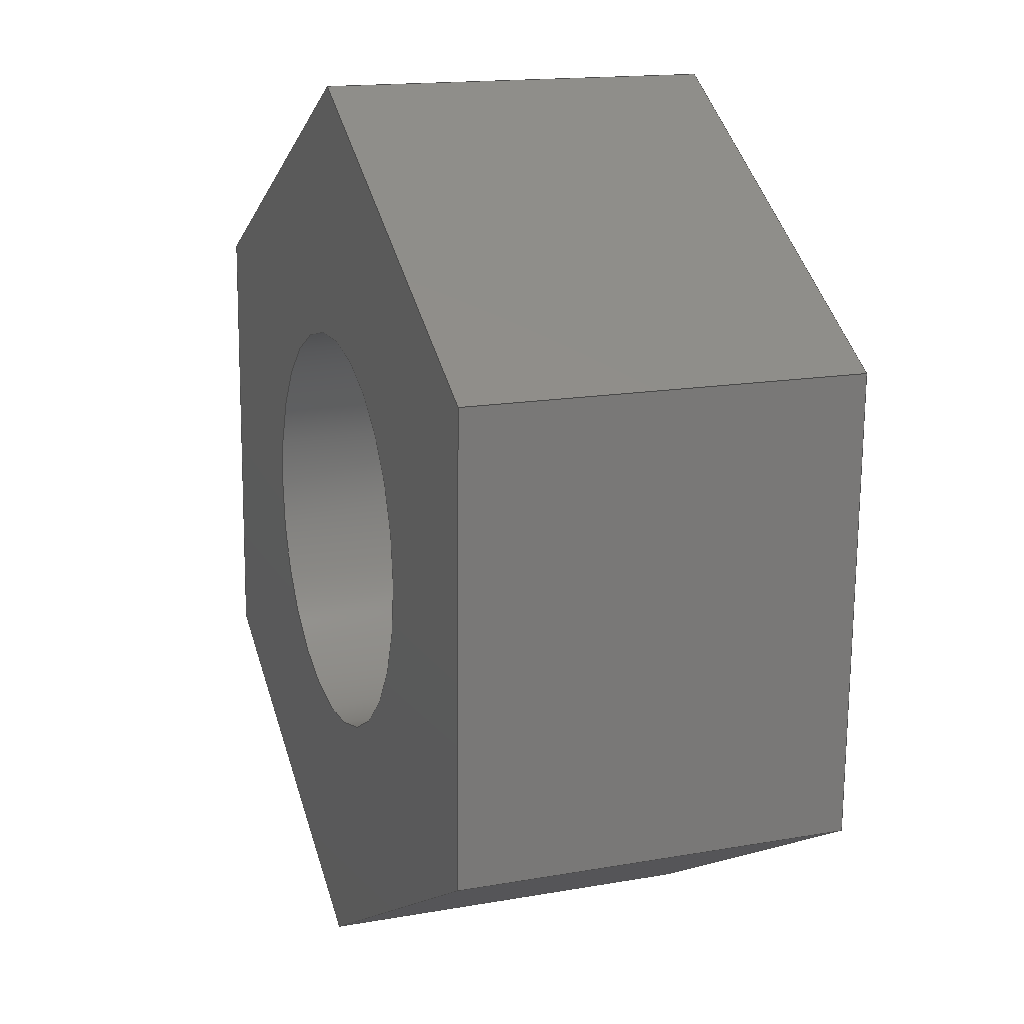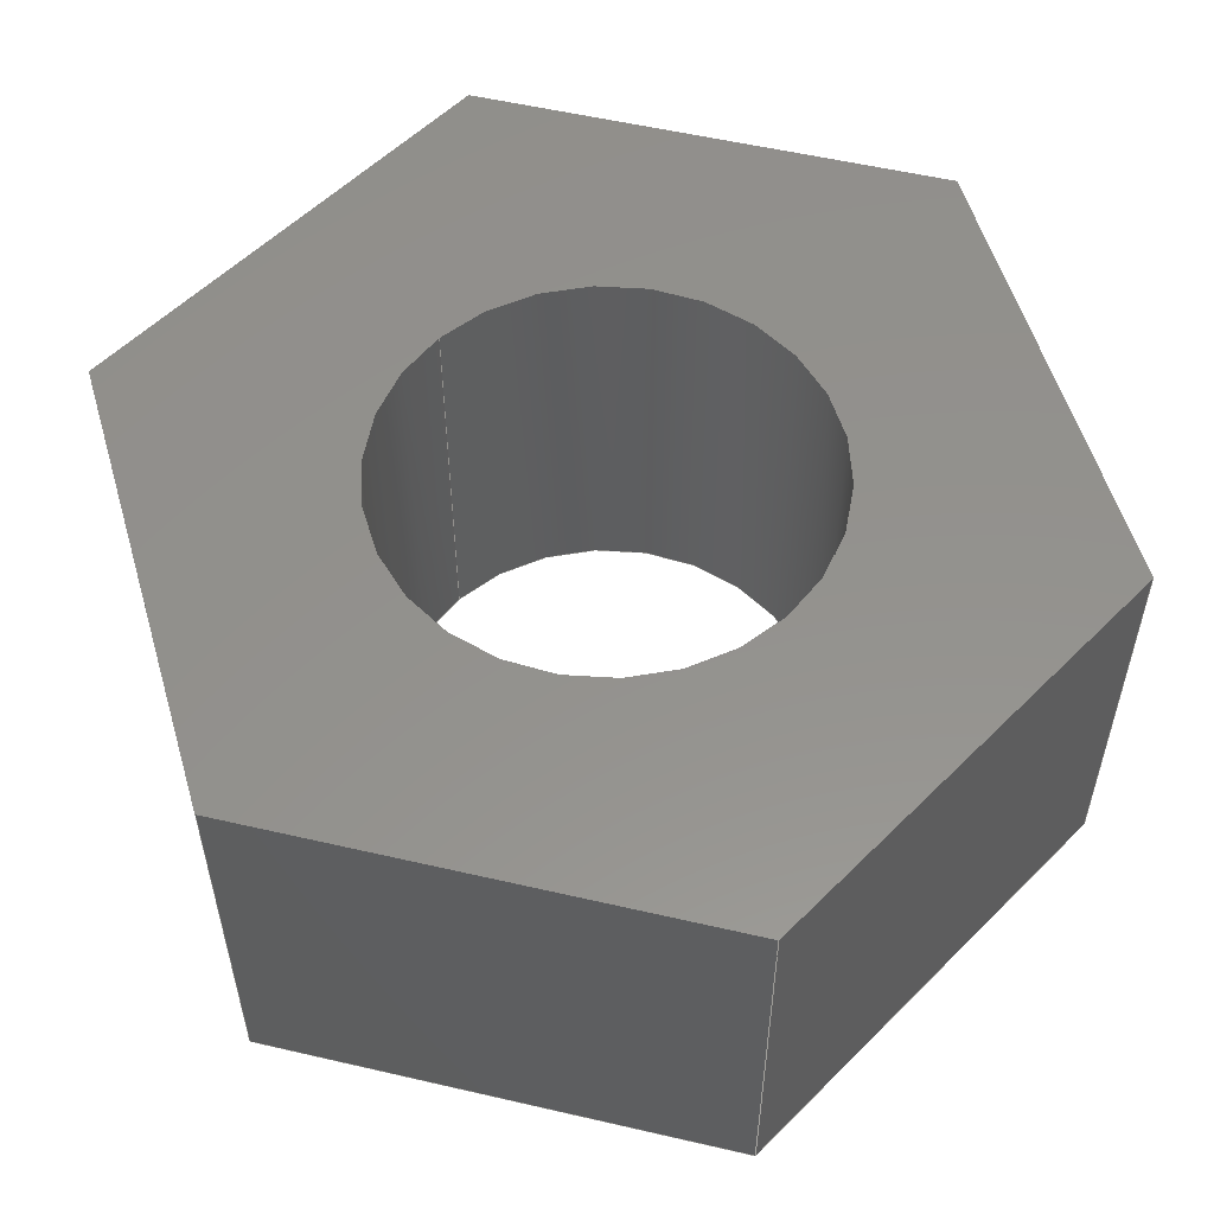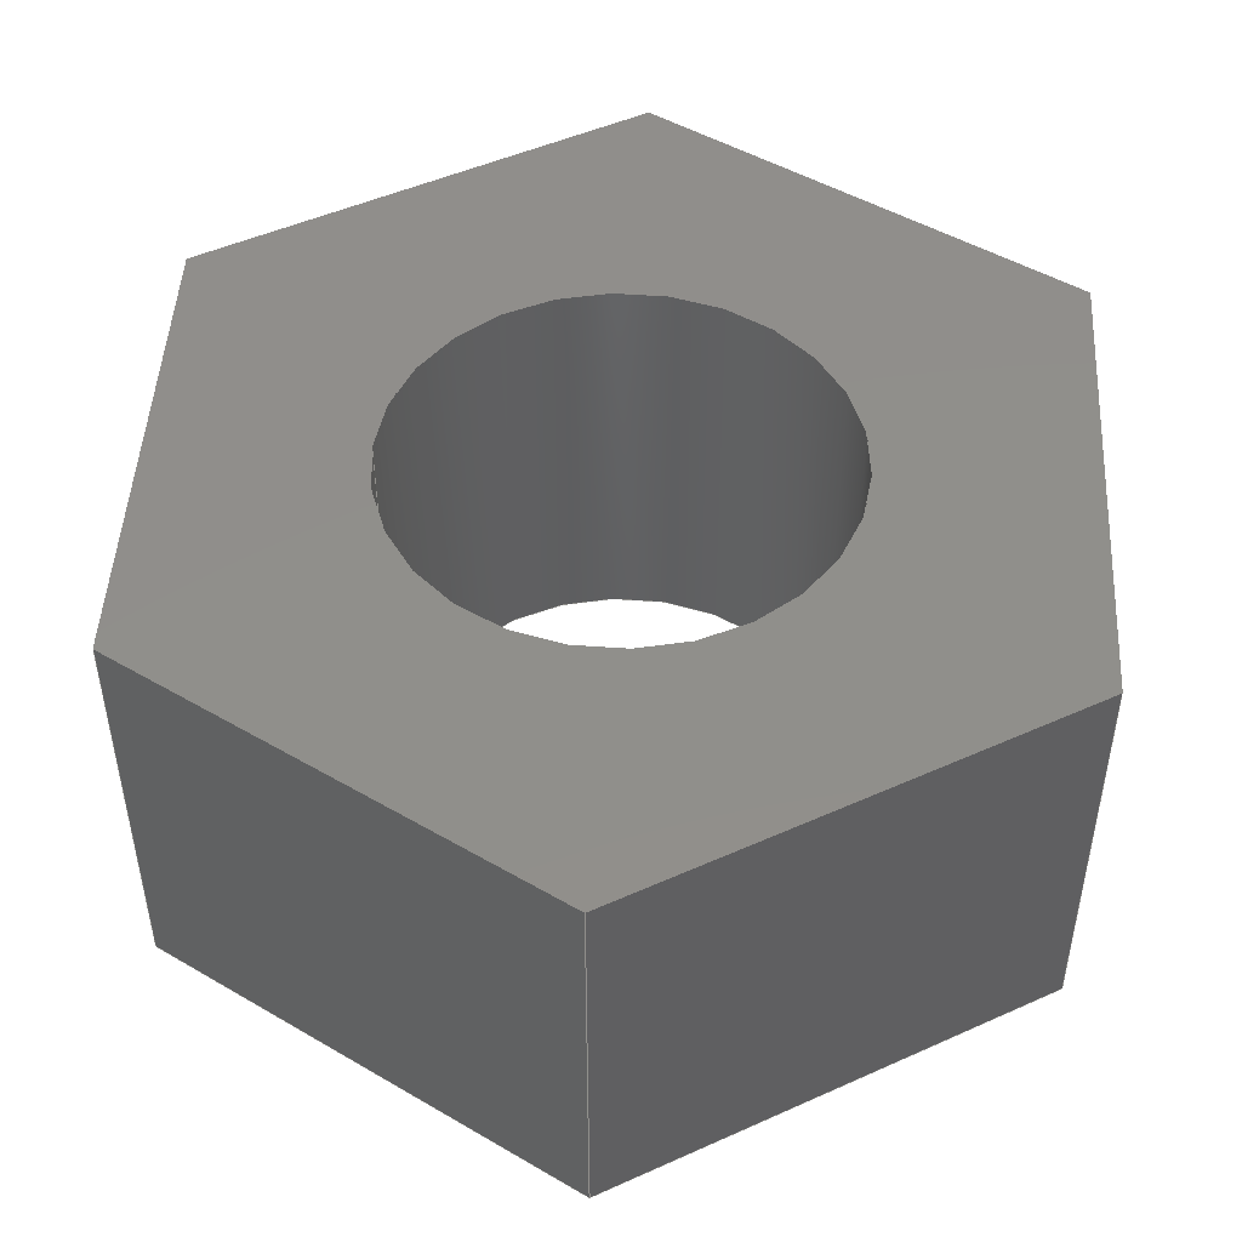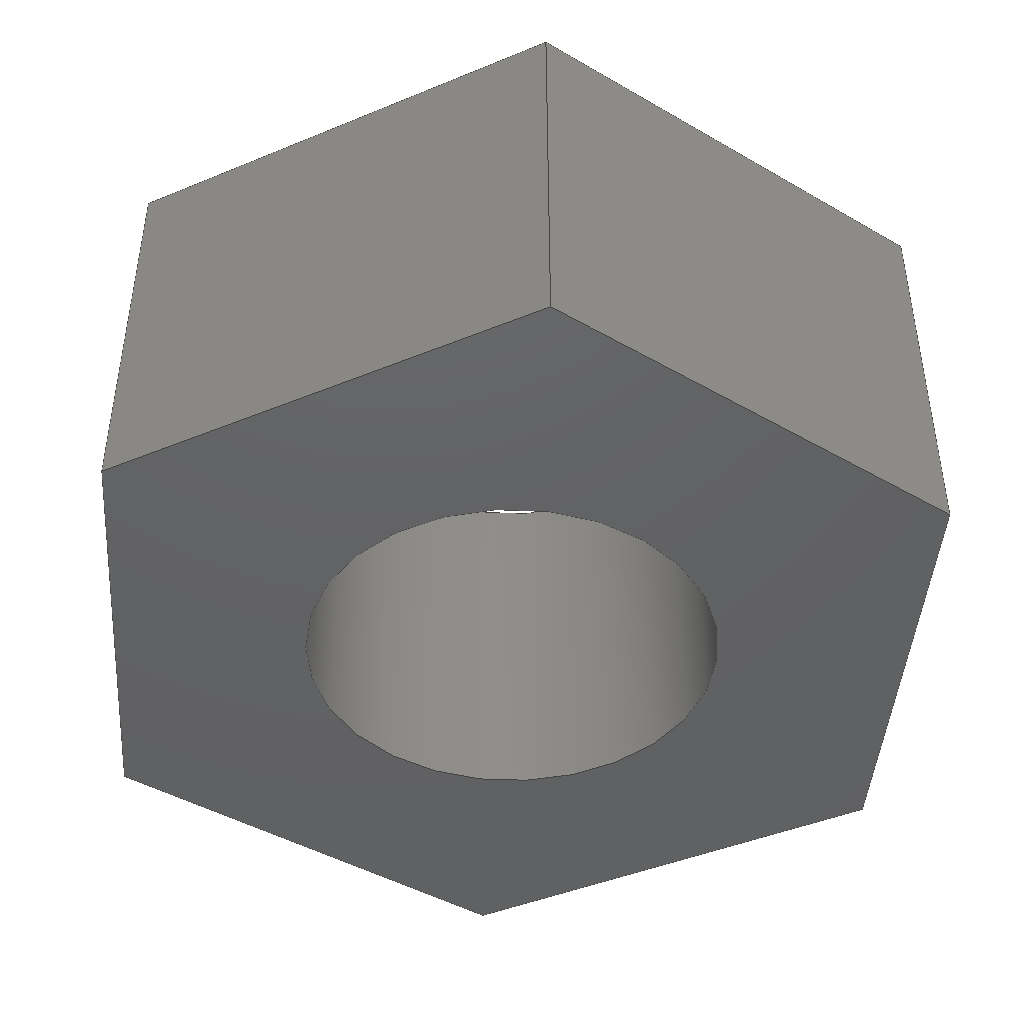
<metadata>
{"format":"step","ext":"step","renderer":"f3d","projection":"perspective","resolution":1024,"background":"white","views":[{"elev":15.7,"azim":-110.3,"up":"+Y"},{"elev":55.3,"azim":45.2,"up":"+Z"},{"elev":48.2,"azim":4.7,"up":"+Z"},{"elev":-44.3,"azim":-2.7,"up":"+Z"}]}
</metadata>
<code>
ISO-10303-21;
DATA;
#1=MECHANICAL_DESIGN_GEOMETRIC_PRESENTATION_REPRESENTATION('',(#4),#279);
#2=SHAPE_REPRESENTATION_RELATIONSHIP('SRR','None',#286,#3);
#3=ADVANCED_BREP_SHAPE_REPRESENTATION('',(#5),#278);
#4=STYLED_ITEM('',(#295),#5);
#5=MANIFOLD_SOLID_BREP('Body1',#163);
#6=FACE_BOUND('',#33,.T.);
#7=FACE_BOUND('',#35,.T.);
#8=PLANE('',#180);
#9=PLANE('',#181);
#10=PLANE('',#182);
#11=PLANE('',#183);
#12=PLANE('',#184);
#13=PLANE('',#185);
#14=PLANE('',#186);
#15=PLANE('',#187);
#16=FACE_OUTER_BOUND('',#25,.T.);
#17=FACE_OUTER_BOUND('',#26,.T.);
#18=FACE_OUTER_BOUND('',#27,.T.);
#19=FACE_OUTER_BOUND('',#28,.T.);
#20=FACE_OUTER_BOUND('',#29,.T.);
#21=FACE_OUTER_BOUND('',#30,.T.);
#22=FACE_OUTER_BOUND('',#31,.T.);
#23=FACE_OUTER_BOUND('',#32,.T.);
#24=FACE_OUTER_BOUND('',#34,.T.);
#25=EDGE_LOOP('',(#111,#112,#113,#114));
#26=EDGE_LOOP('',(#115,#116,#117,#118));
#27=EDGE_LOOP('',(#119,#120,#121,#122));
#28=EDGE_LOOP('',(#123,#124,#125,#126));
#29=EDGE_LOOP('',(#127,#128,#129,#130));
#30=EDGE_LOOP('',(#131,#132,#133,#134));
#31=EDGE_LOOP('',(#135,#136,#137,#138));
#32=EDGE_LOOP('',(#139,#140,#141,#142,#143,#144));
#33=EDGE_LOOP('',(#145));
#34=EDGE_LOOP('',(#146,#147,#148,#149,#150,#151));
#35=EDGE_LOOP('',(#152));
#36=LINE('',#236,#55);
#37=LINE('',#241,#56);
#38=LINE('',#243,#57);
#39=LINE('',#245,#58);
#40=LINE('',#246,#59);
#41=LINE('',#249,#60);
#42=LINE('',#251,#61);
#43=LINE('',#252,#62);
#44=LINE('',#255,#63);
#45=LINE('',#257,#64);
#46=LINE('',#258,#65);
#47=LINE('',#261,#66);
#48=LINE('',#263,#67);
#49=LINE('',#264,#68);
#50=LINE('',#267,#69);
#51=LINE('',#269,#70);
#52=LINE('',#270,#71);
#53=LINE('',#272,#72);
#54=LINE('',#273,#73);
#55=VECTOR('',#194,3.39);
#56=VECTOR('',#199,10);
#57=VECTOR('',#200,10);
#58=VECTOR('',#201,10);
#59=VECTOR('',#202,10);
#60=VECTOR('',#205,10);
#61=VECTOR('',#206,10);
#62=VECTOR('',#207,10);
#63=VECTOR('',#210,10);
#64=VECTOR('',#211,10);
#65=VECTOR('',#212,10);
#66=VECTOR('',#215,10);
#67=VECTOR('',#216,10);
#68=VECTOR('',#217,10);
#69=VECTOR('',#220,10);
#70=VECTOR('',#221,10);
#71=VECTOR('',#222,10);
#72=VECTOR('',#225,10);
#73=VECTOR('',#226,10);
#74=CIRCLE('',#178,3.39);
#75=CIRCLE('',#179,3.39);
#76=VERTEX_POINT('',#233);
#77=VERTEX_POINT('',#235);
#78=VERTEX_POINT('',#239);
#79=VERTEX_POINT('',#240);
#80=VERTEX_POINT('',#242);
#81=VERTEX_POINT('',#244);
#82=VERTEX_POINT('',#248);
#83=VERTEX_POINT('',#250);
#84=VERTEX_POINT('',#254);
#85=VERTEX_POINT('',#256);
#86=VERTEX_POINT('',#260);
#87=VERTEX_POINT('',#262);
#88=VERTEX_POINT('',#266);
#89=VERTEX_POINT('',#268);
#90=EDGE_CURVE('',#76,#76,#74,.T.);
#91=EDGE_CURVE('',#76,#77,#36,.T.);
#92=EDGE_CURVE('',#77,#77,#75,.F.);
#93=EDGE_CURVE('',#78,#79,#37,.T.);
#94=EDGE_CURVE('',#79,#80,#38,.T.);
#95=EDGE_CURVE('',#81,#80,#39,.T.);
#96=EDGE_CURVE('',#78,#81,#40,.T.);
#97=EDGE_CURVE('',#82,#78,#41,.T.);
#98=EDGE_CURVE('',#83,#81,#42,.T.);
#99=EDGE_CURVE('',#82,#83,#43,.T.);
#100=EDGE_CURVE('',#84,#82,#44,.T.);
#101=EDGE_CURVE('',#85,#83,#45,.T.);
#102=EDGE_CURVE('',#84,#85,#46,.T.);
#103=EDGE_CURVE('',#86,#84,#47,.T.);
#104=EDGE_CURVE('',#87,#85,#48,.T.);
#105=EDGE_CURVE('',#86,#87,#49,.T.);
#106=EDGE_CURVE('',#88,#86,#50,.T.);
#107=EDGE_CURVE('',#89,#87,#51,.T.);
#108=EDGE_CURVE('',#88,#89,#52,.T.);
#109=EDGE_CURVE('',#79,#88,#53,.T.);
#110=EDGE_CURVE('',#80,#89,#54,.T.);
#111=ORIENTED_EDGE('',*,*,#90,.F.);
#112=ORIENTED_EDGE('',*,*,#91,.T.);
#113=ORIENTED_EDGE('',*,*,#92,.F.);
#114=ORIENTED_EDGE('',*,*,#91,.F.);
#115=ORIENTED_EDGE('',*,*,#93,.T.);
#116=ORIENTED_EDGE('',*,*,#94,.T.);
#117=ORIENTED_EDGE('',*,*,#95,.F.);
#118=ORIENTED_EDGE('',*,*,#96,.F.);
#119=ORIENTED_EDGE('',*,*,#97,.T.);
#120=ORIENTED_EDGE('',*,*,#96,.T.);
#121=ORIENTED_EDGE('',*,*,#98,.F.);
#122=ORIENTED_EDGE('',*,*,#99,.F.);
#123=ORIENTED_EDGE('',*,*,#100,.T.);
#124=ORIENTED_EDGE('',*,*,#99,.T.);
#125=ORIENTED_EDGE('',*,*,#101,.F.);
#126=ORIENTED_EDGE('',*,*,#102,.F.);
#127=ORIENTED_EDGE('',*,*,#103,.T.);
#128=ORIENTED_EDGE('',*,*,#102,.T.);
#129=ORIENTED_EDGE('',*,*,#104,.F.);
#130=ORIENTED_EDGE('',*,*,#105,.F.);
#131=ORIENTED_EDGE('',*,*,#106,.T.);
#132=ORIENTED_EDGE('',*,*,#105,.T.);
#133=ORIENTED_EDGE('',*,*,#107,.F.);
#134=ORIENTED_EDGE('',*,*,#108,.F.);
#135=ORIENTED_EDGE('',*,*,#109,.T.);
#136=ORIENTED_EDGE('',*,*,#108,.T.);
#137=ORIENTED_EDGE('',*,*,#110,.F.);
#138=ORIENTED_EDGE('',*,*,#94,.F.);
#139=ORIENTED_EDGE('',*,*,#110,.T.);
#140=ORIENTED_EDGE('',*,*,#107,.T.);
#141=ORIENTED_EDGE('',*,*,#104,.T.);
#142=ORIENTED_EDGE('',*,*,#101,.T.);
#143=ORIENTED_EDGE('',*,*,#98,.T.);
#144=ORIENTED_EDGE('',*,*,#95,.T.);
#145=ORIENTED_EDGE('',*,*,#90,.T.);
#146=ORIENTED_EDGE('',*,*,#109,.F.);
#147=ORIENTED_EDGE('',*,*,#93,.F.);
#148=ORIENTED_EDGE('',*,*,#97,.F.);
#149=ORIENTED_EDGE('',*,*,#100,.F.);
#150=ORIENTED_EDGE('',*,*,#103,.F.);
#151=ORIENTED_EDGE('',*,*,#106,.F.);
#152=ORIENTED_EDGE('',*,*,#92,.T.);
#153=CYLINDRICAL_SURFACE('',#177,3.39);
#154=ADVANCED_FACE('',(#16),#153,.F.);
#155=ADVANCED_FACE('',(#17),#8,.T.);
#156=ADVANCED_FACE('',(#18),#9,.T.);
#157=ADVANCED_FACE('',(#19),#10,.T.);
#158=ADVANCED_FACE('',(#20),#11,.T.);
#159=ADVANCED_FACE('',(#21),#12,.T.);
#160=ADVANCED_FACE('',(#22),#13,.T.);
#161=ADVANCED_FACE('',(#23,#6),#14,.T.);
#162=ADVANCED_FACE('',(#24,#7),#15,.F.);
#163=CLOSED_SHELL('',(#154,#155,#156,#157,#158,#159,#160,#161,#162));
#164=DERIVED_UNIT_ELEMENT(#166,1);
#165=DERIVED_UNIT_ELEMENT(#281,-3);
#166=(
MASS_UNIT()
NAMED_UNIT(*)
SI_UNIT(.KILO.,.GRAM.)
);
#167=DERIVED_UNIT((#164,#165));
#168=MEASURE_REPRESENTATION_ITEM('density measure',
POSITIVE_RATIO_MEASURE(7850),#167);
#169=PROPERTY_DEFINITION_REPRESENTATION(#174,#171);
#170=PROPERTY_DEFINITION_REPRESENTATION(#175,#172);
#171=REPRESENTATION('material name',(#173),#278);
#172=REPRESENTATION('density',(#168),#278);
#173=DESCRIPTIVE_REPRESENTATION_ITEM('Steel','Steel');
#174=PROPERTY_DEFINITION('material property','material name',#288);
#175=PROPERTY_DEFINITION('material property','density of part',#288);
#176=AXIS2_PLACEMENT_3D('',#231,#188,#189);
#177=AXIS2_PLACEMENT_3D('',#232,#190,#191);
#178=AXIS2_PLACEMENT_3D('',#234,#192,#193);
#179=AXIS2_PLACEMENT_3D('',#237,#195,#196);
#180=AXIS2_PLACEMENT_3D('',#238,#197,#198);
#181=AXIS2_PLACEMENT_3D('',#247,#203,#204);
#182=AXIS2_PLACEMENT_3D('',#253,#208,#209);
#183=AXIS2_PLACEMENT_3D('',#259,#213,#214);
#184=AXIS2_PLACEMENT_3D('',#265,#218,#219);
#185=AXIS2_PLACEMENT_3D('',#271,#223,#224);
#186=AXIS2_PLACEMENT_3D('',#274,#227,#228);
#187=AXIS2_PLACEMENT_3D('',#275,#229,#230);
#188=DIRECTION('axis',(0,0,1));
#189=DIRECTION('refdir',(1,0,0));
#190=DIRECTION('center_axis',(0,0,-1));
#191=DIRECTION('ref_axis',(1,0,0));
#192=DIRECTION('center_axis',(0,0,-1));
#193=DIRECTION('ref_axis',(1,0,0));
#194=DIRECTION('',(0,0,-1));
#195=DIRECTION('center_axis',(0,0,-1));
#196=DIRECTION('ref_axis',(1,0,0));
#197=DIRECTION('center_axis',(0.522,-0.8529,0));
#198=DIRECTION('ref_axis',(0.8529,0.522,0));
#199=DIRECTION('',(0.8529,0.522,0));
#200=DIRECTION('',(0,0,1));
#201=DIRECTION('',(0.8529,0.522,0));
#202=DIRECTION('',(0,0,1));
#203=DIRECTION('center_axis',(-0.4776,-0.8786,0));
#204=DIRECTION('ref_axis',(0.8786,-0.4776,0));
#205=DIRECTION('',(0.8786,-0.4776,0));
#206=DIRECTION('',(0.8786,-0.4776,0));
#207=DIRECTION('',(0,0,1));
#208=DIRECTION('center_axis',(-0.9997,-0.02563,0));
#209=DIRECTION('ref_axis',(0.02563,-0.9997,0));
#210=DIRECTION('',(0.02563,-0.9997,0));
#211=DIRECTION('',(0.02563,-0.9997,0));
#212=DIRECTION('',(0,0,1));
#213=DIRECTION('center_axis',(-0.522,0.8529,0));
#214=DIRECTION('ref_axis',(-0.8529,-0.522,0));
#215=DIRECTION('',(-0.8529,-0.522,0));
#216=DIRECTION('',(-0.8529,-0.522,0));
#217=DIRECTION('',(0,0,1));
#218=DIRECTION('center_axis',(0.4776,0.8786,0));
#219=DIRECTION('ref_axis',(-0.8786,0.4776,0));
#220=DIRECTION('',(-0.8786,0.4776,0));
#221=DIRECTION('',(-0.8786,0.4776,0));
#222=DIRECTION('',(0,0,1));
#223=DIRECTION('center_axis',(0.9997,0.02563,0));
#224=DIRECTION('ref_axis',(-0.02563,0.9997,0));
#225=DIRECTION('',(-0.02563,0.9997,0));
#226=DIRECTION('',(-0.02563,0.9997,0));
#227=DIRECTION('center_axis',(0,0,1));
#228=DIRECTION('ref_axis',(1,0,0));
#229=DIRECTION('center_axis',(0,0,1));
#230=DIRECTION('ref_axis',(1,0,0));
#231=CARTESIAN_POINT('',(0,0,0));
#232=CARTESIAN_POINT('Origin',(0,0,2.925));
#233=CARTESIAN_POINT('',(-3.39,4.151e-16,6.5));
#234=CARTESIAN_POINT('Origin',(0,0,6.5));
#235=CARTESIAN_POINT('',(-3.39,4.151e-16,0));
#236=CARTESIAN_POINT('',(-3.39,4.151e-16,2.925));
#237=CARTESIAN_POINT('Origin',(0,0,0));
#238=CARTESIAN_POINT('Origin',(0.1924,-7.503,0));
#239=CARTESIAN_POINT('',(0.1924,-7.503,0));
#240=CARTESIAN_POINT('',(6.594,-3.585,0));
#241=CARTESIAN_POINT('',(0.1924,-7.503,0));
#242=CARTESIAN_POINT('',(6.594,-3.585,6.5));
#243=CARTESIAN_POINT('',(6.594,-3.585,0));
#244=CARTESIAN_POINT('',(0.1924,-7.503,6.5));
#245=CARTESIAN_POINT('',(0.1924,-7.503,6.5));
#246=CARTESIAN_POINT('',(0.1924,-7.503,0));
#247=CARTESIAN_POINT('Origin',(-6.402,-3.918,0));
#248=CARTESIAN_POINT('',(-6.402,-3.918,0));
#249=CARTESIAN_POINT('',(-6.402,-3.918,0));
#250=CARTESIAN_POINT('',(-6.402,-3.918,6.5));
#251=CARTESIAN_POINT('',(-6.402,-3.918,6.5));
#252=CARTESIAN_POINT('',(-6.402,-3.918,0));
#253=CARTESIAN_POINT('Origin',(-6.594,3.585,0));
#254=CARTESIAN_POINT('',(-6.594,3.585,0));
#255=CARTESIAN_POINT('',(-6.594,3.585,0));
#256=CARTESIAN_POINT('',(-6.594,3.585,6.5));
#257=CARTESIAN_POINT('',(-6.594,3.585,6.5));
#258=CARTESIAN_POINT('',(-6.594,3.585,0));
#259=CARTESIAN_POINT('Origin',(-0.1924,7.503,0));
#260=CARTESIAN_POINT('',(-0.1924,7.503,0));
#261=CARTESIAN_POINT('',(-0.1924,7.503,0));
#262=CARTESIAN_POINT('',(-0.1924,7.503,6.5));
#263=CARTESIAN_POINT('',(-0.1924,7.503,6.5));
#264=CARTESIAN_POINT('',(-0.1924,7.503,0));
#265=CARTESIAN_POINT('Origin',(6.402,3.918,0));
#266=CARTESIAN_POINT('',(6.402,3.918,0));
#267=CARTESIAN_POINT('',(6.402,3.918,0));
#268=CARTESIAN_POINT('',(6.402,3.918,6.5));
#269=CARTESIAN_POINT('',(6.402,3.918,6.5));
#270=CARTESIAN_POINT('',(6.402,3.918,0));
#271=CARTESIAN_POINT('Origin',(6.594,-3.585,0));
#272=CARTESIAN_POINT('',(6.594,-3.585,0));
#273=CARTESIAN_POINT('',(6.594,-3.585,6.5));
#274=CARTESIAN_POINT('Origin',(-1.11e-15,0,6.5));
#275=CARTESIAN_POINT('Origin',(-1.11e-15,0,0));
#276=UNCERTAINTY_MEASURE_WITH_UNIT(LENGTH_MEASURE(0.01),#280,
'DISTANCE_ACCURACY_VALUE',
'Maximum model space distance between geometric entities at asserted c
onnectivities');
#277=UNCERTAINTY_MEASURE_WITH_UNIT(LENGTH_MEASURE(0.01),#280,
'DISTANCE_ACCURACY_VALUE',
'Maximum model space distance between geometric entities at asserted c
onnectivities');
#278=(
GEOMETRIC_REPRESENTATION_CONTEXT(3)
GLOBAL_UNCERTAINTY_ASSIGNED_CONTEXT((#276))
GLOBAL_UNIT_ASSIGNED_CONTEXT((#280,#282,#283))
REPRESENTATION_CONTEXT('','3D')
);
#279=(
GEOMETRIC_REPRESENTATION_CONTEXT(3)
GLOBAL_UNCERTAINTY_ASSIGNED_CONTEXT((#277))
GLOBAL_UNIT_ASSIGNED_CONTEXT((#280,#282,#283))
REPRESENTATION_CONTEXT('','3D')
);
#280=(
LENGTH_UNIT()
NAMED_UNIT(*)
SI_UNIT(.MILLI.,.METRE.)
);
#281=(
LENGTH_UNIT()
NAMED_UNIT(*)
SI_UNIT($,.METRE.)
);
#282=(
NAMED_UNIT(*)
PLANE_ANGLE_UNIT()
SI_UNIT($,.RADIAN.)
);
#283=(
NAMED_UNIT(*)
SI_UNIT($,.STERADIAN.)
SOLID_ANGLE_UNIT()
);
#284=SHAPE_DEFINITION_REPRESENTATION(#285,#286);
#285=PRODUCT_DEFINITION_SHAPE('',$,#288);
#286=SHAPE_REPRESENTATION('',(#176),#278);
#287=PRODUCT_DEFINITION_CONTEXT('part definition',#292,'design');
#288=PRODUCT_DEFINITION('BV-03','BV-03 v1',#289,#287);
#289=PRODUCT_DEFINITION_FORMATION('',$,#294);
#290=PRODUCT_RELATED_PRODUCT_CATEGORY('BV-03 v1','BV-03 v1',(#294));
#291=APPLICATION_PROTOCOL_DEFINITION('international standard',
'automotive_design',2009,#292);
#292=APPLICATION_CONTEXT(
'Core Data for Automotive Mechanical Design Process');
#293=PRODUCT_CONTEXT('part definition',#292,'mechanical');
#294=PRODUCT('BV-03','BV-03 v1',$,(#293));
#295=PRESENTATION_STYLE_ASSIGNMENT((#296));
#296=SURFACE_STYLE_USAGE(.BOTH.,#297);
#297=SURFACE_SIDE_STYLE('',(#298));
#298=SURFACE_STYLE_FILL_AREA(#299);
#299=FILL_AREA_STYLE('Steel - Satin',(#300));
#300=FILL_AREA_STYLE_COLOUR('Steel - Satin',#301);
#301=COLOUR_RGB('Steel - Satin',0.6275,0.6275,0.6275);
ENDSEC;
END-ISO-10303-21;

</code>
